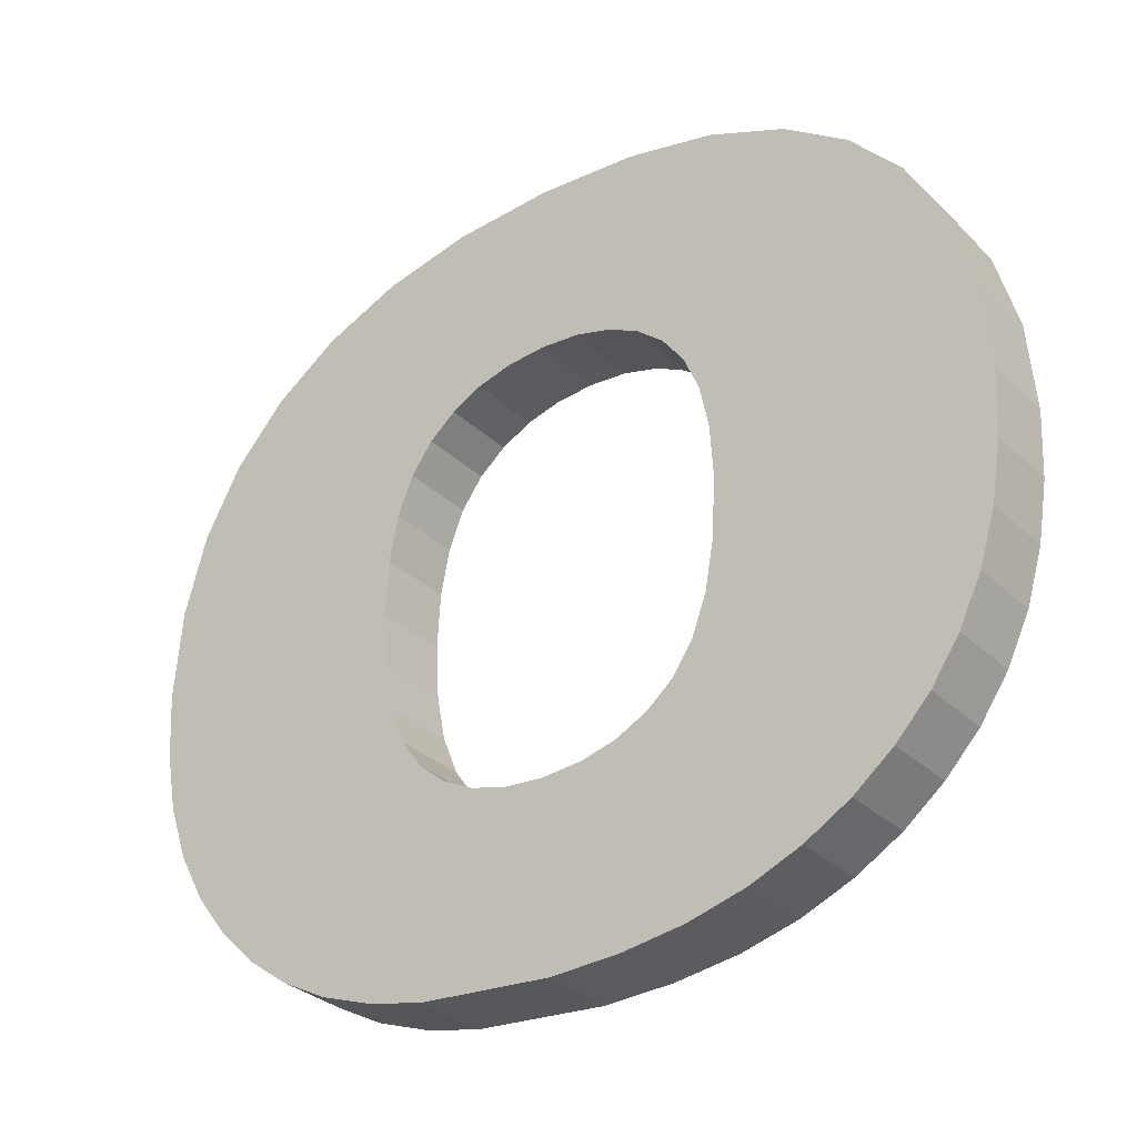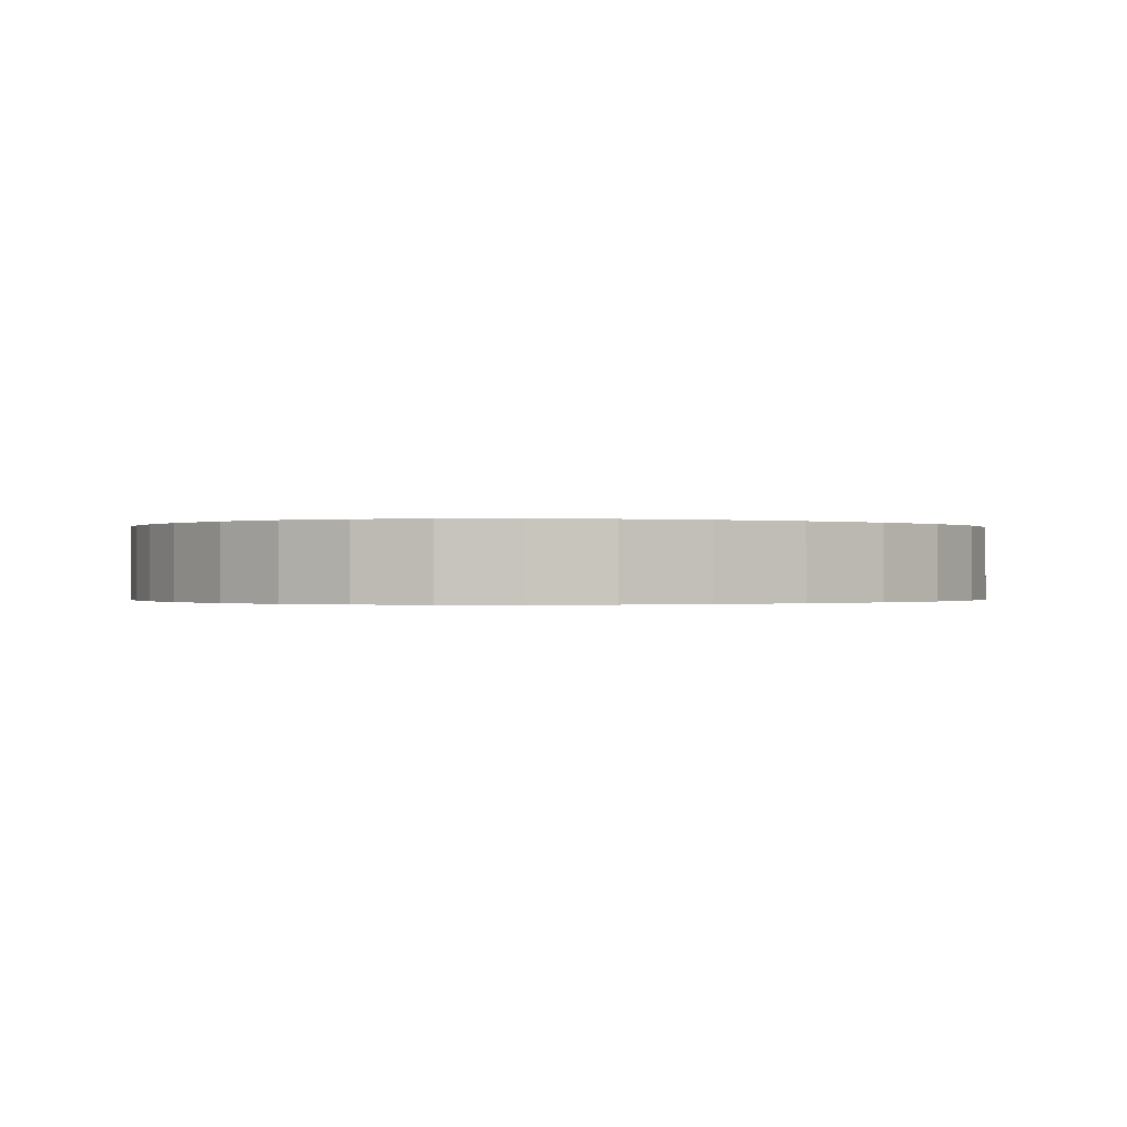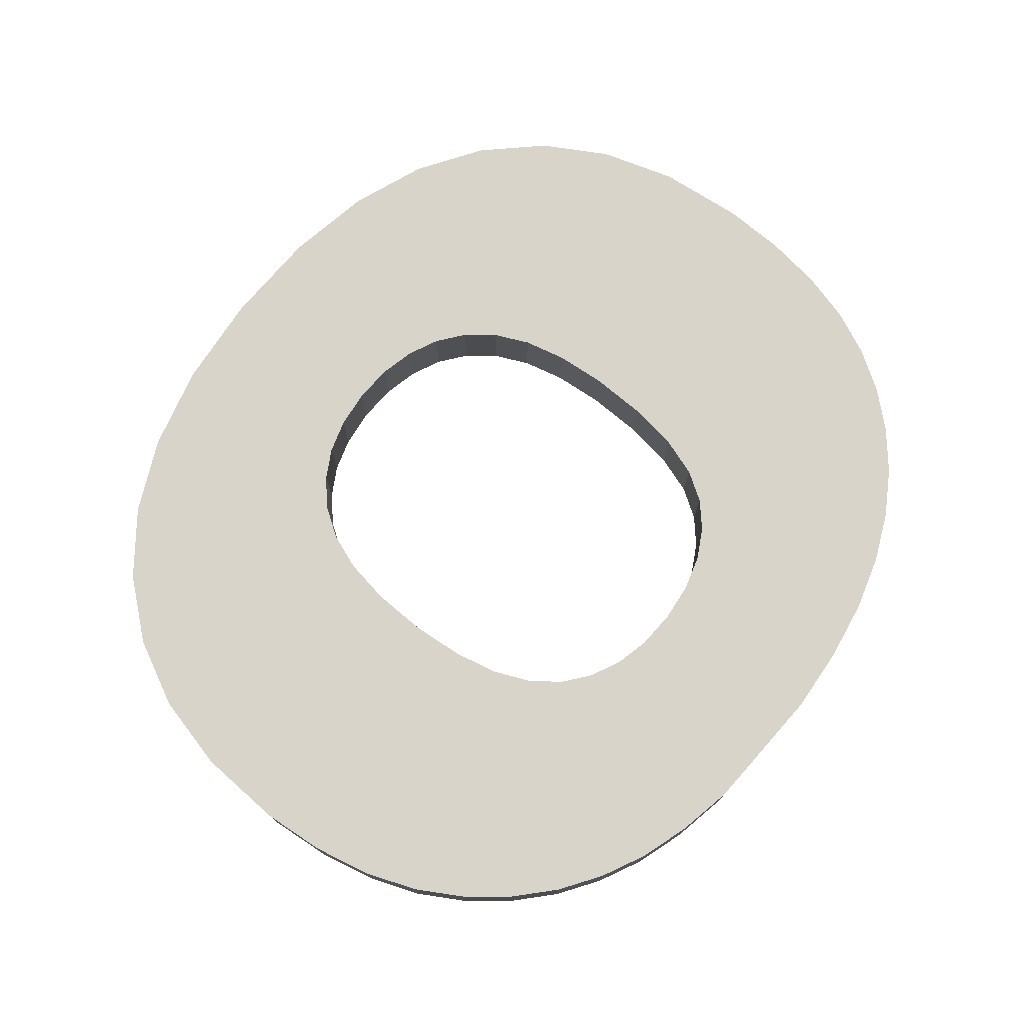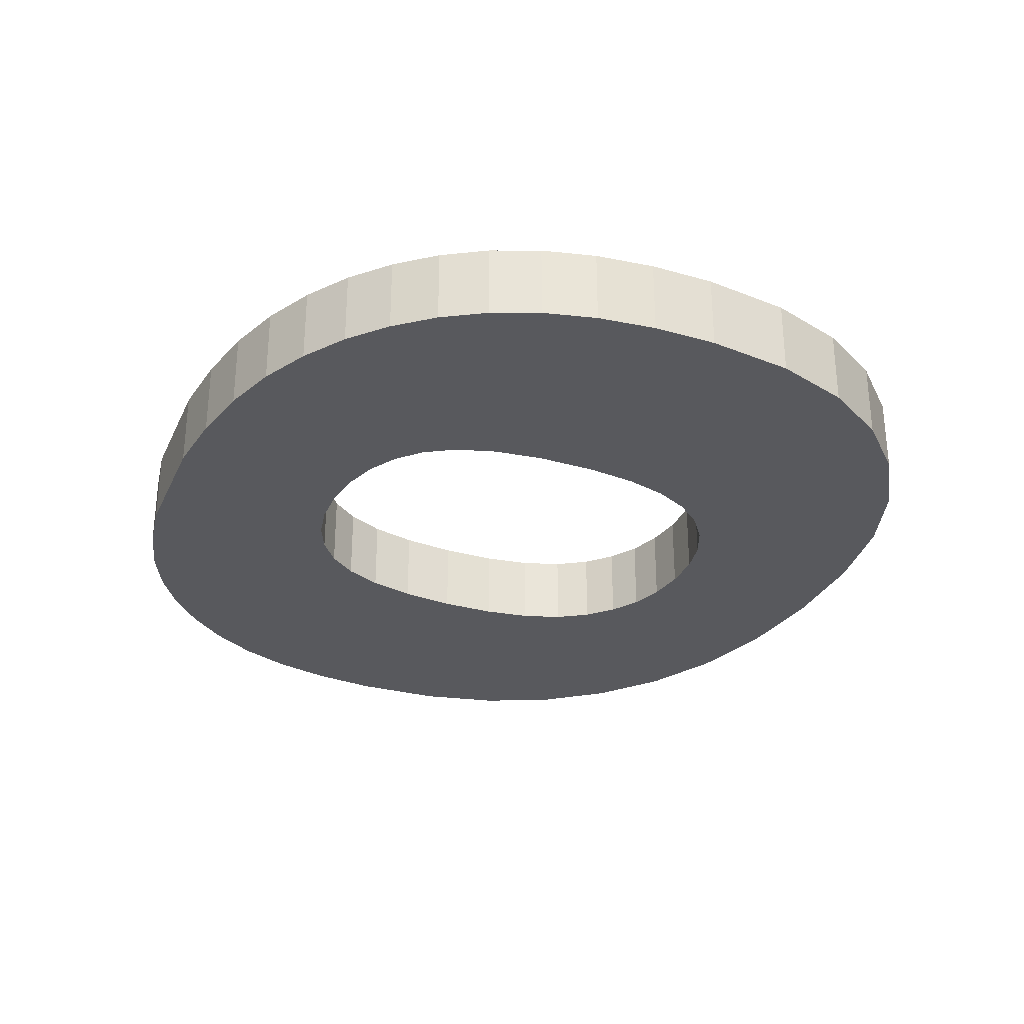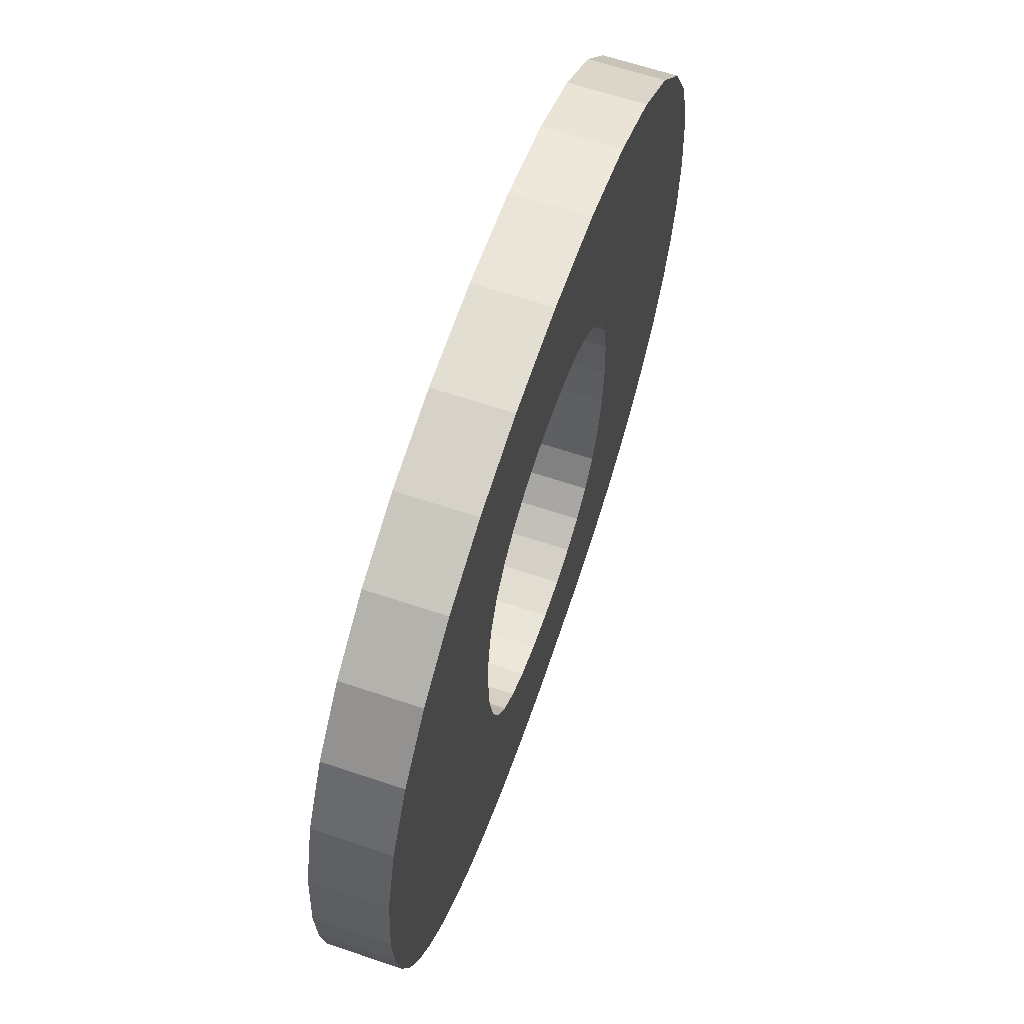
<metadata>
{"format":"obj","ext":"obj","renderer":"f3d","projection":"perspective","resolution":1024,"background":"white","views":[{"elev":-31.1,"azim":36.8,"up":"+Y"},{"elev":-0.2,"azim":146.6,"up":"+Z"},{"elev":75.4,"azim":-53.0,"up":"+Z"},{"elev":-29.9,"azim":64.2,"up":"+Z"},{"elev":63.5,"azim":108.8,"up":"+Y"}]}
</metadata>
<code>
o mesh272/mesh272-geometry#mesh272-geometry
v 0.005654 0.4697 0.5062
v 0.005639 0.469 0.5062
v 0.005623 0.4693 0.5062
v 0.005685 0.4688 0.5062
v 0.005623 0.4693 0.5066
v 0.005654 0.4697 0.5066
v 0.005746 0.47 0.5062
v 0.005639 0.469 0.5066
v 0.005746 0.47 0.5066
v 0.005762 0.4686 0.5062
v 0.005685 0.4688 0.5066
v 0.005899 0.4703 0.5066
v 0.005899 0.4703 0.5062
v 0.005762 0.4686 0.5066
v 0.00587 0.4684 0.5062
v 0.006113 0.4705 0.5066
v 0.00587 0.4684 0.5066
v 0.006003 0.4682 0.5062
v 0.006113 0.4705 0.5062
v 0.006003 0.4682 0.5066
v 0.006382 0.4707 0.5062
v 0.006155 0.468 0.5066
v 0.006155 0.468 0.5062
v 0.006382 0.4707 0.5066
v 0.006698 0.4709 0.5062
v 0.006326 0.4679 0.5062
v 0.006326 0.4679 0.5066
v 0.006698 0.4709 0.5066
v 0.006515 0.4678 0.5062
v 0.006515 0.4678 0.5066
v 0.007063 0.4709 0.5062
v 0.006727 0.4677 0.5062
v 0.006727 0.4677 0.5066
v 0.007063 0.4709 0.5066
v 0.006783 0.4697 0.5062
v 0.006732 0.4693 0.5062
v 0.006732 0.4693 0.5066
v 0.006783 0.4697 0.5066
v 0.007476 0.471 0.5062
v 0.006745 0.4695 0.5062
v 0.006846 0.4699 0.5062
v 0.006745 0.4691 0.5062
v 0.006965 0.4677 0.5066
v 0.006745 0.4691 0.5066
v 0.006745 0.4695 0.5066
v 0.006846 0.4699 0.5066
v 0.007476 0.471 0.5066
v 0.007171 0.4702 0.5062
v 0.006935 0.47 0.5062
v 0.006965 0.4677 0.5062
v 0.006935 0.47 0.5066
v 0.007171 0.4702 0.5066
v 0.007898 0.4709 0.5062
v 0.007045 0.4701 0.5062
v 0.007314 0.4702 0.5062
v 0.006782 0.4689 0.5062
v 0.006782 0.4689 0.5066
v 0.00752 0.4676 0.5066
v 0.007045 0.4701 0.5066
v 0.007314 0.4702 0.5066
v 0.007898 0.4709 0.5066
v 0.007639 0.4702 0.5062
v 0.007474 0.4702 0.5062
v 0.006846 0.4687 0.5062
v 0.00752 0.4676 0.5062
v 0.007044 0.4685 0.5066
v 0.006846 0.4687 0.5066
v 0.007474 0.4702 0.5066
v 0.007639 0.4702 0.5066
v 0.008269 0.4709 0.5062
v 0.007787 0.4702 0.5062
v 0.006934 0.4686 0.5062
v 0.007044 0.4685 0.5062
v 0.007806 0.4677 0.5066
v 0.006934 0.4686 0.5066
v 0.007172 0.4684 0.5066
v 0.007787 0.4702 0.5066
v 0.008269 0.4709 0.5066
v 0.007917 0.4701 0.5062
v 0.007172 0.4684 0.5062
v 0.007806 0.4677 0.5062
v 0.007652 0.4684 0.5066
v 0.007319 0.4684 0.5066
v 0.007917 0.4701 0.5066
v 0.008588 0.4707 0.5062
v 0.008028 0.47 0.5062
v 0.007319 0.4684 0.5062
v 0.007652 0.4684 0.5062
v 0.008068 0.4677 0.5066
v 0.007483 0.4684 0.5066
v 0.0078 0.4684 0.5066
v 0.008028 0.47 0.5066
v 0.008588 0.4707 0.5066
v 0.008305 0.4678 0.5062
v 0.008117 0.4699 0.5062
v 0.007483 0.4684 0.5062
v 0.0078 0.4684 0.5062
v 0.008068 0.4677 0.5062
v 0.007928 0.4685 0.5066
v 0.008117 0.4699 0.5066
v 0.008305 0.4678 0.5066
v 0.008856 0.4705 0.5062
v 0.008232 0.4693 0.5062
v 0.008517 0.4678 0.5062
v 0.008181 0.4697 0.5062
v 0.007928 0.4685 0.5062
v 0.008036 0.4686 0.5066
v 0.008181 0.4697 0.5066
v 0.008232 0.4693 0.5066
v 0.008517 0.4678 0.5066
v 0.008856 0.4705 0.5066
v 0.008706 0.4679 0.5062
v 0.00822 0.4691 0.5062
v 0.008219 0.4696 0.5062
v 0.008036 0.4686 0.5062
v 0.008122 0.4687 0.5066
v 0.008219 0.4696 0.5066
v 0.00822 0.4691 0.5066
v 0.008706 0.4679 0.5066
v 0.009068 0.4703 0.5066
v 0.00887 0.4681 0.5062
v 0.008183 0.4689 0.5062
v 0.008122 0.4687 0.5062
v 0.008183 0.4689 0.5066
v 0.00887 0.4681 0.5066
v 0.009068 0.4703 0.5062
v 0.00922 0.47 0.5066
v 0.009012 0.4682 0.5066
v 0.009012 0.4682 0.5062
v 0.00922 0.47 0.5062
v 0.009129 0.4684 0.5066
v 0.009129 0.4684 0.5062
v 0.009311 0.4697 0.5066
v 0.009222 0.4686 0.5066
v 0.009311 0.4697 0.5062
v 0.009222 0.4686 0.5062
v 0.009341 0.4693 0.5066
v 0.009288 0.4688 0.5066
v 0.009288 0.4688 0.5062
v 0.009341 0.4693 0.5062
v 0.009328 0.4691 0.5066
v 0.009328 0.4691 0.5062
f 1 2 3
f 2 1 4
f 3 2 1
f 4 1 2
f 2 5 3
f 3 5 2
f 3 6 1
f 1 6 3
f 4 1 7
f 7 1 4
f 4 8 2
f 2 8 4
f 5 2 8
f 8 2 5
f 6 3 5
f 5 3 6
f 9 1 6
f 6 1 9
f 1 9 7
f 7 9 1
f 4 7 10
f 10 7 4
f 8 4 11
f 11 4 8
f 8 6 5
f 5 6 8
f 6 11 9
f 9 11 6
f 12 7 9
f 9 7 12
f 10 7 13
f 13 7 10
f 10 11 4
f 4 11 10
f 6 8 11
f 11 8 6
f 9 11 14
f 14 11 9
f 7 12 13
f 13 12 7
f 9 14 12
f 12 14 9
f 10 13 15
f 15 13 10
f 11 10 14
f 14 10 11
f 16 13 12
f 12 13 16
f 12 14 17
f 17 14 12
f 15 13 18
f 18 13 15
f 15 14 10
f 10 14 15
f 13 16 19
f 19 16 13
f 12 20 16
f 16 20 12
f 14 15 17
f 17 15 14
f 12 17 20
f 20 17 12
f 18 13 19
f 19 13 18
f 18 17 15
f 15 17 18
f 16 21 19
f 19 21 16
f 16 20 22
f 22 20 16
f 17 18 20
f 20 18 17
f 18 19 23
f 23 19 18
f 21 16 24
f 24 16 21
f 23 19 21
f 21 19 23
f 20 23 22
f 22 23 20
f 16 22 24
f 24 22 16
f 23 20 18
f 18 20 23
f 24 25 21
f 21 25 24
f 23 21 26
f 26 21 23
f 23 27 22
f 22 27 23
f 24 22 27
f 27 22 24
f 25 24 28
f 28 24 25
f 29 21 25
f 25 21 29
f 26 21 29
f 29 21 26
f 27 23 26
f 26 23 27
f 24 27 30
f 30 27 24
f 24 30 28
f 28 30 24
f 28 31 25
f 25 31 28
f 29 25 32
f 32 25 29
f 30 26 29
f 29 26 30
f 26 30 27
f 27 30 26
f 28 30 33
f 33 30 28
f 31 28 34
f 34 28 31
f 35 25 31
f 31 25 35
f 32 25 36
f 36 25 32
f 33 29 32
f 32 29 33
f 29 33 30
f 30 33 29
f 28 33 37
f 37 33 28
f 28 38 34
f 34 38 28
f 34 39 31
f 31 39 34
f 40 25 35
f 35 25 40
f 35 31 41
f 41 31 35
f 36 25 40
f 40 25 36
f 42 32 36
f 36 32 42
f 32 43 33
f 33 43 32
f 33 44 37
f 37 44 33
f 28 37 45
f 45 37 28
f 28 45 38
f 38 45 28
f 34 38 46
f 46 38 34
f 39 34 47
f 47 34 39
f 48 31 39
f 39 31 48
f 35 45 40
f 40 45 35
f 41 31 49
f 49 31 41
f 41 38 35
f 35 38 41
f 40 37 36
f 36 37 40
f 32 42 50
f 50 42 32
f 36 44 42
f 42 44 36
f 43 32 50
f 50 32 43
f 44 33 43
f 43 33 44
f 44 36 37
f 37 36 44
f 37 40 45
f 45 40 37
f 45 35 38
f 38 35 45
f 38 41 46
f 46 41 38
f 34 46 51
f 51 46 34
f 34 52 47
f 47 52 34
f 47 53 39
f 39 53 47
f 54 31 48
f 48 31 54
f 48 39 55
f 55 39 48
f 49 31 54
f 54 31 49
f 49 46 41
f 41 46 49
f 50 42 56
f 56 42 50
f 57 42 44
f 44 42 57
f 50 58 43
f 43 58 50
f 44 43 57
f 57 43 44
f 46 49 51
f 51 49 46
f 34 51 59
f 59 51 34
f 34 59 52
f 52 59 34
f 47 52 60
f 60 52 47
f 53 47 61
f 61 47 53
f 62 39 53
f 53 39 62
f 52 54 48
f 48 54 52
f 55 39 63
f 63 39 55
f 60 48 55
f 55 48 60
f 59 49 54
f 54 49 59
f 42 57 56
f 56 57 42
f 50 56 64
f 64 56 50
f 58 50 65
f 65 50 58
f 66 43 58
f 58 43 66
f 57 43 67
f 67 43 57
f 49 59 51
f 51 59 49
f 54 52 59
f 59 52 54
f 48 60 52
f 52 60 48
f 47 60 68
f 68 60 47
f 47 69 61
f 61 69 47
f 61 70 53
f 53 70 61
f 63 39 62
f 62 39 63
f 62 53 71
f 71 53 62
f 68 55 63
f 63 55 68
f 55 68 60
f 60 68 55
f 67 56 57
f 57 56 67
f 56 67 64
f 64 67 56
f 50 64 72
f 72 64 50
f 50 73 65
f 65 73 50
f 65 74 58
f 58 74 65
f 75 43 66
f 66 43 75
f 66 58 76
f 76 58 66
f 67 43 75
f 75 43 67
f 47 68 69
f 69 68 47
f 61 69 77
f 77 69 61
f 70 61 78
f 78 61 70
f 79 53 70
f 70 53 79
f 69 63 62
f 62 63 69
f 71 53 79
f 79 53 71
f 77 62 71
f 71 62 77
f 63 69 68
f 68 69 63
f 75 64 67
f 67 64 75
f 64 75 72
f 72 75 64
f 50 72 73
f 73 72 50
f 65 73 80
f 80 73 65
f 74 65 81
f 81 65 74
f 82 58 74
f 74 58 82
f 73 75 66
f 66 75 73
f 76 58 83
f 83 58 76
f 80 66 76
f 76 66 80
f 62 77 69
f 69 77 62
f 61 77 84
f 84 77 61
f 61 84 78
f 78 84 61
f 78 85 70
f 70 85 78
f 79 70 86
f 86 70 79
f 84 71 79
f 79 71 84
f 71 84 77
f 77 84 71
f 75 73 72
f 72 73 75
f 66 80 73
f 73 80 66
f 65 80 87
f 87 80 65
f 65 88 81
f 81 88 65
f 81 89 74
f 74 89 81
f 90 58 82
f 82 58 90
f 82 74 91
f 91 74 82
f 83 58 90
f 90 58 83
f 87 76 83
f 83 76 87
f 76 87 80
f 80 87 76
f 78 84 92
f 92 84 78
f 85 78 93
f 93 78 85
f 94 70 85
f 85 70 94
f 86 70 95
f 95 70 86
f 92 79 86
f 86 79 92
f 79 92 84
f 84 92 79
f 65 87 96
f 96 87 65
f 65 96 88
f 88 96 65
f 81 88 97
f 97 88 81
f 89 81 98
f 98 81 89
f 99 74 89
f 89 74 99
f 88 90 82
f 82 90 88
f 91 74 99
f 99 74 91
f 97 82 91
f 91 82 97
f 96 83 90
f 90 83 96
f 83 96 87
f 87 96 83
f 78 92 100
f 100 92 78
f 78 101 93
f 93 101 78
f 93 102 85
f 85 102 93
f 94 103 70
f 70 103 94
f 94 85 104
f 104 85 94
f 95 70 105
f 105 70 95
f 95 92 86
f 86 92 95
f 90 88 96
f 96 88 90
f 82 97 88
f 88 97 82
f 81 97 106
f 106 97 81
f 81 106 98
f 98 106 81
f 98 101 89
f 89 101 98
f 99 89 107
f 107 89 99
f 106 91 99
f 99 91 106
f 91 106 97
f 97 106 91
f 92 95 100
f 100 95 92
f 78 100 108
f 108 100 78
f 109 101 78
f 78 101 109
f 93 101 110
f 110 101 93
f 102 93 111
f 111 93 102
f 112 85 102
f 102 85 112
f 94 113 103
f 103 113 94
f 114 70 103
f 103 70 114
f 104 85 112
f 112 85 104
f 110 94 104
f 104 94 110
f 105 70 114
f 114 70 105
f 105 100 95
f 95 100 105
f 98 106 115
f 115 106 98
f 101 98 94
f 94 98 101
f 116 89 101
f 101 89 116
f 107 89 116
f 116 89 107
f 115 99 107
f 107 99 115
f 99 115 106
f 106 115 99
f 100 105 108
f 108 105 100
f 78 108 117
f 117 108 78
f 118 101 109
f 109 101 118
f 78 117 109
f 109 117 78
f 94 110 101
f 101 110 94
f 93 110 119
f 119 110 93
f 93 119 111
f 111 119 93
f 120 102 111
f 111 102 120
f 112 102 121
f 121 102 112
f 94 122 113
f 113 122 94
f 113 109 103
f 103 109 113
f 103 117 114
f 114 117 103
f 119 104 112
f 112 104 119
f 104 119 110
f 110 119 104
f 114 108 105
f 105 108 114
f 98 115 123
f 123 115 98
f 98 123 94
f 94 123 98
f 116 101 124
f 124 101 116
f 116 115 107
f 107 115 116
f 108 114 117
f 117 114 108
f 124 101 118
f 118 101 124
f 109 113 118
f 118 113 109
f 117 103 109
f 109 103 117
f 111 119 125
f 125 119 111
f 102 120 126
f 126 120 102
f 111 125 120
f 120 125 111
f 121 102 126
f 126 102 121
f 125 112 121
f 121 112 125
f 94 123 122
f 122 123 94
f 122 118 113
f 113 118 122
f 112 125 119
f 119 125 112
f 115 116 123
f 123 116 115
f 124 123 116
f 116 123 124
f 118 122 124
f 124 122 118
f 127 126 120
f 120 126 127
f 120 125 128
f 128 125 120
f 121 126 129
f 129 126 121
f 129 125 121
f 121 125 129
f 123 124 122
f 122 124 123
f 126 127 130
f 130 127 126
f 120 131 127
f 127 131 120
f 125 129 128
f 128 129 125
f 120 128 131
f 131 128 120
f 129 126 132
f 132 126 129
f 133 130 127
f 127 130 133
f 132 126 130
f 130 126 132
f 127 131 134
f 134 131 127
f 132 128 129
f 129 128 132
f 128 132 131
f 131 132 128
f 130 133 135
f 135 133 130
f 127 134 133
f 133 134 127
f 132 130 136
f 136 130 132
f 131 136 134
f 134 136 131
f 136 131 132
f 132 131 136
f 137 135 133
f 133 135 137
f 136 130 135
f 135 130 136
f 133 134 138
f 138 134 133
f 139 134 136
f 136 134 139
f 135 137 140
f 140 137 135
f 133 141 137
f 137 141 133
f 136 135 139
f 139 135 136
f 134 139 138
f 138 139 134
f 133 138 141
f 141 138 133
f 141 140 137
f 137 140 141
f 142 135 140
f 140 135 142
f 139 135 142
f 142 135 139
f 142 138 139
f 139 138 142
f 138 142 141
f 141 142 138
f 140 141 142
f 142 141 140

</code>
